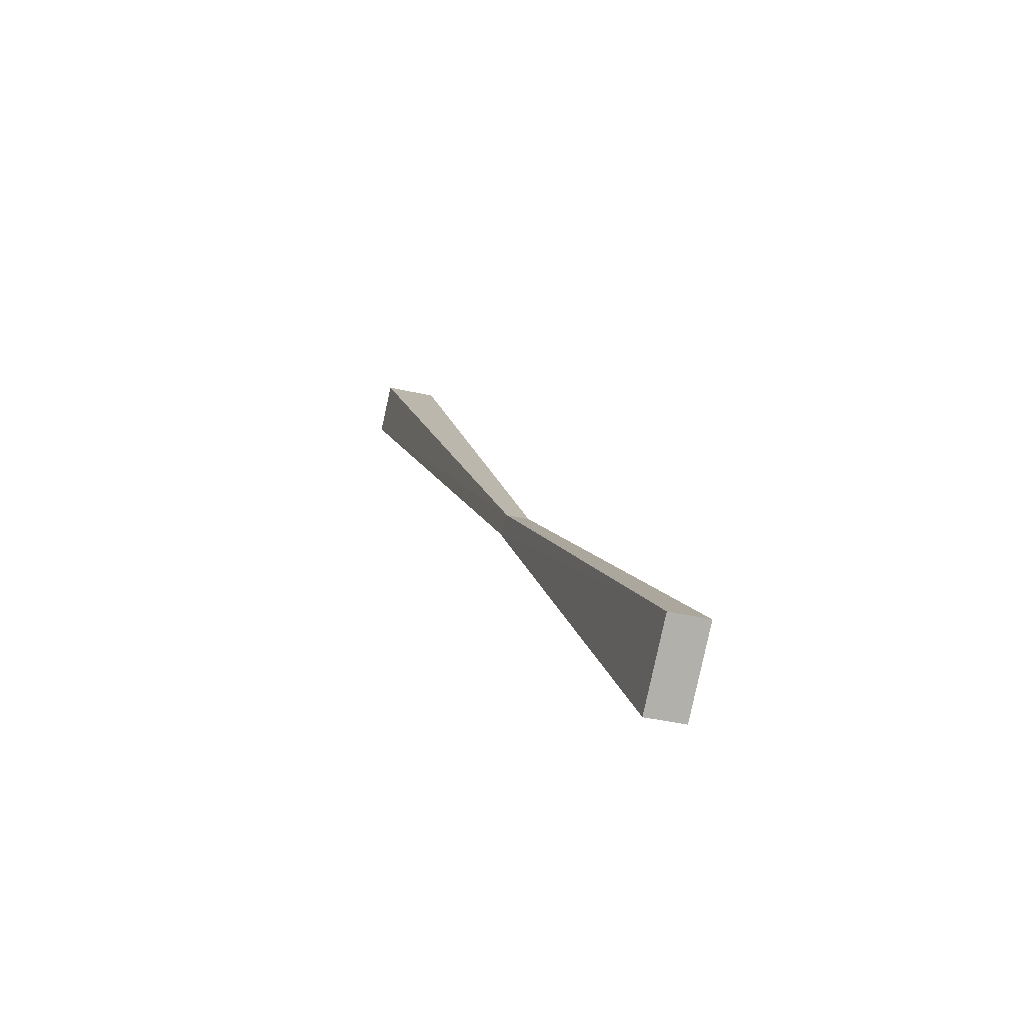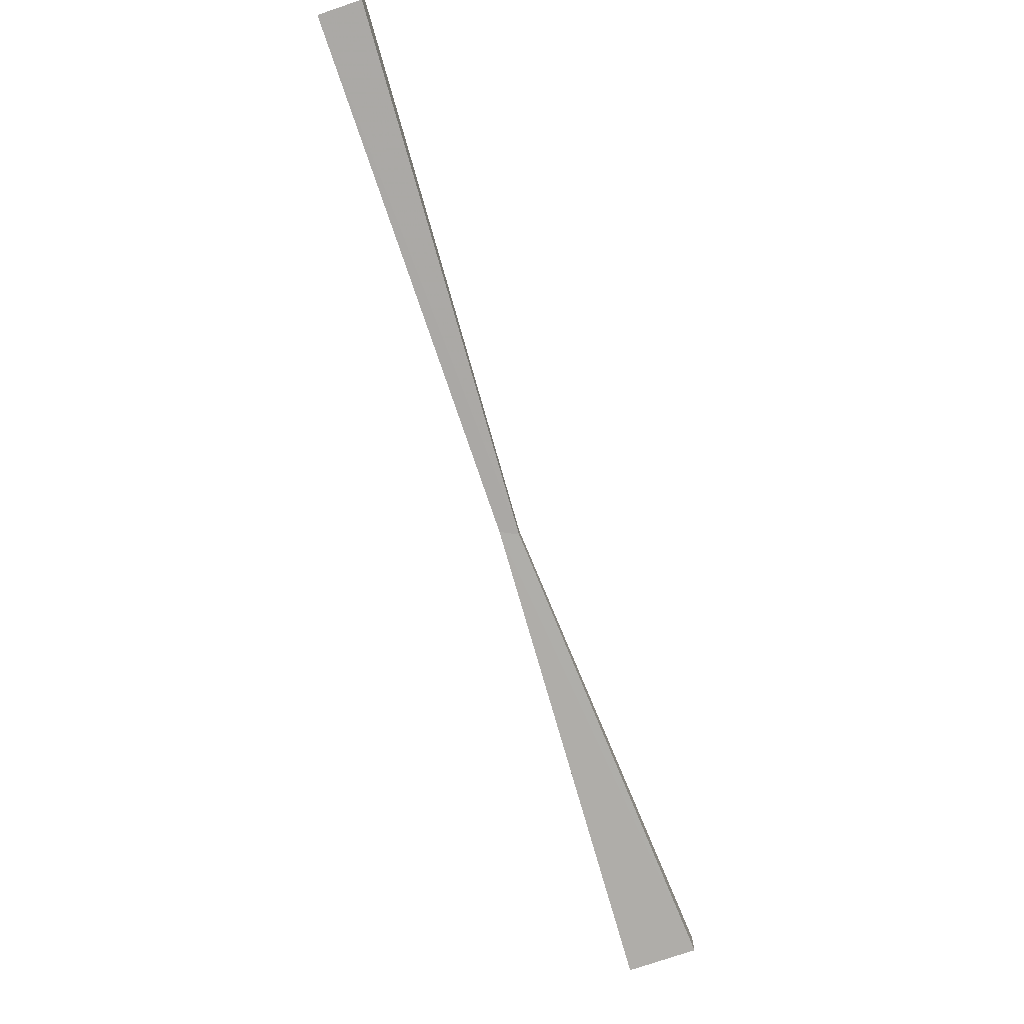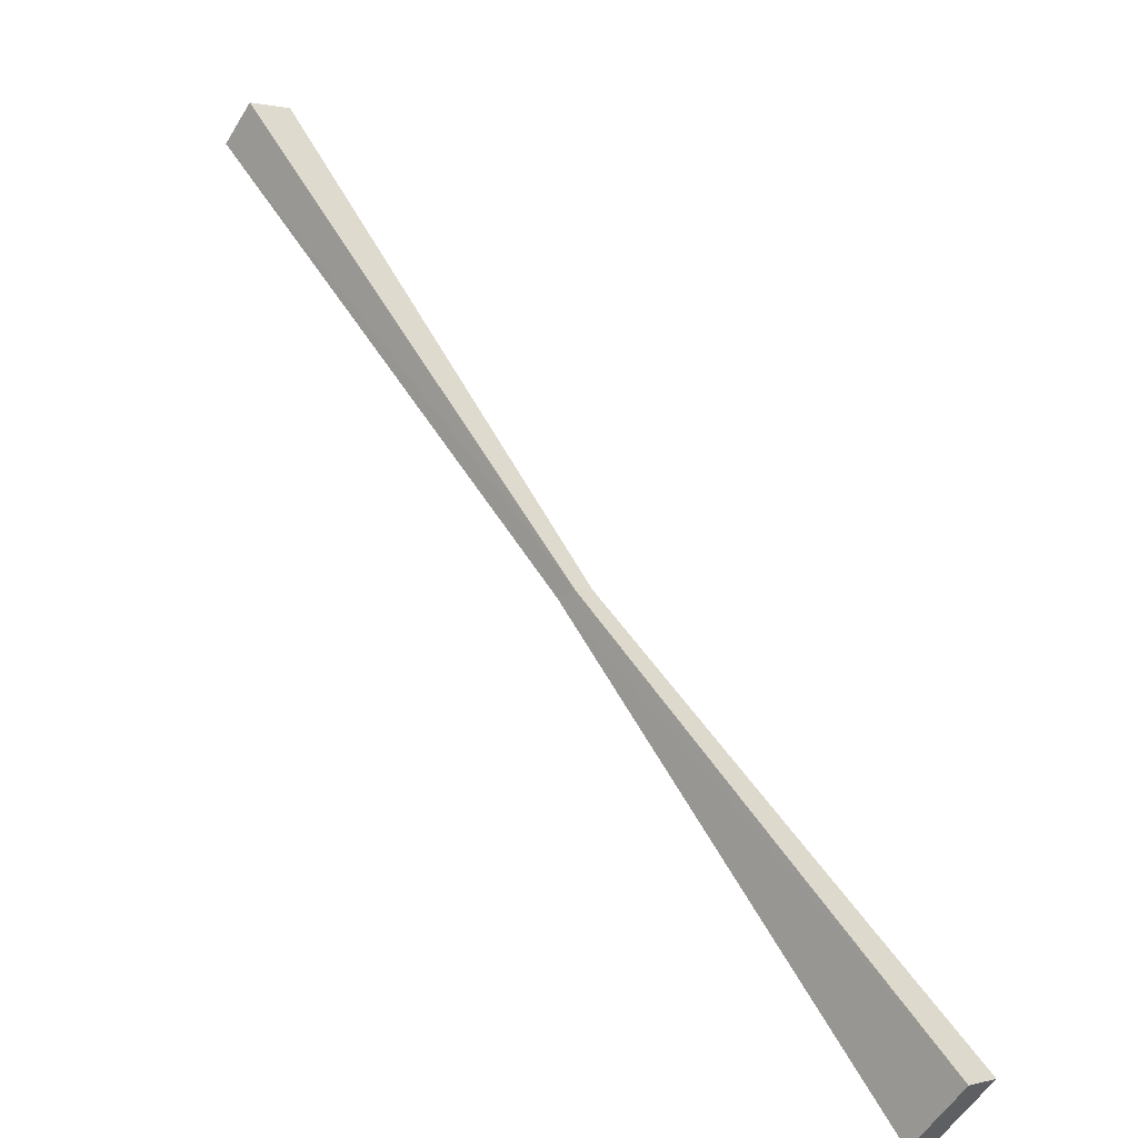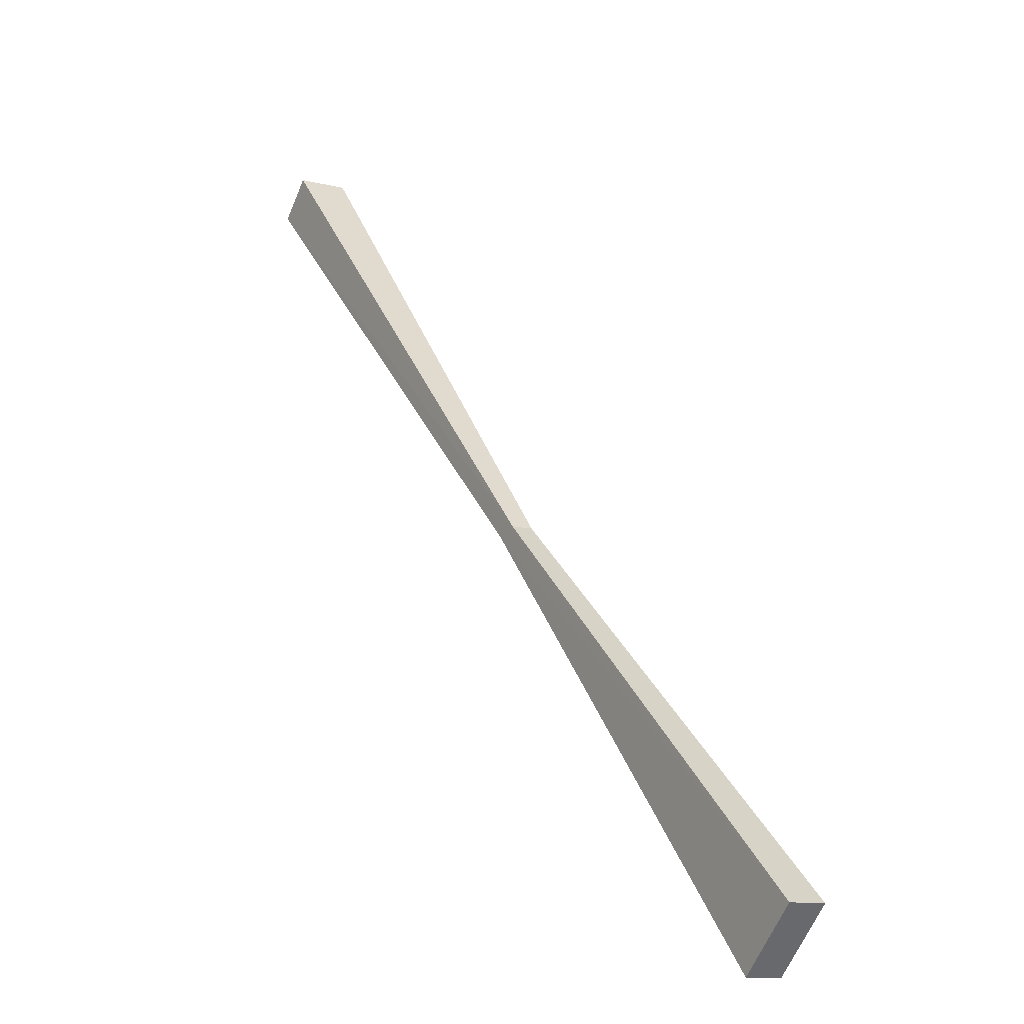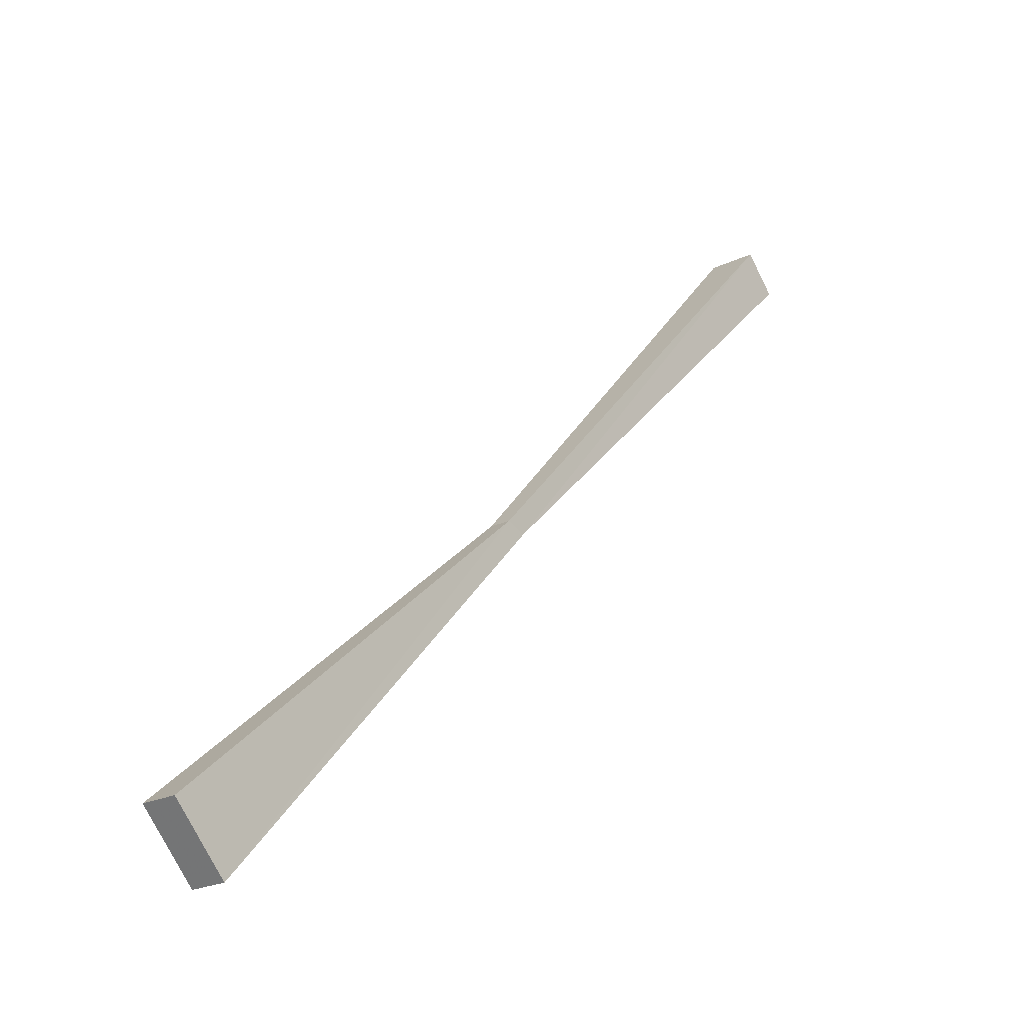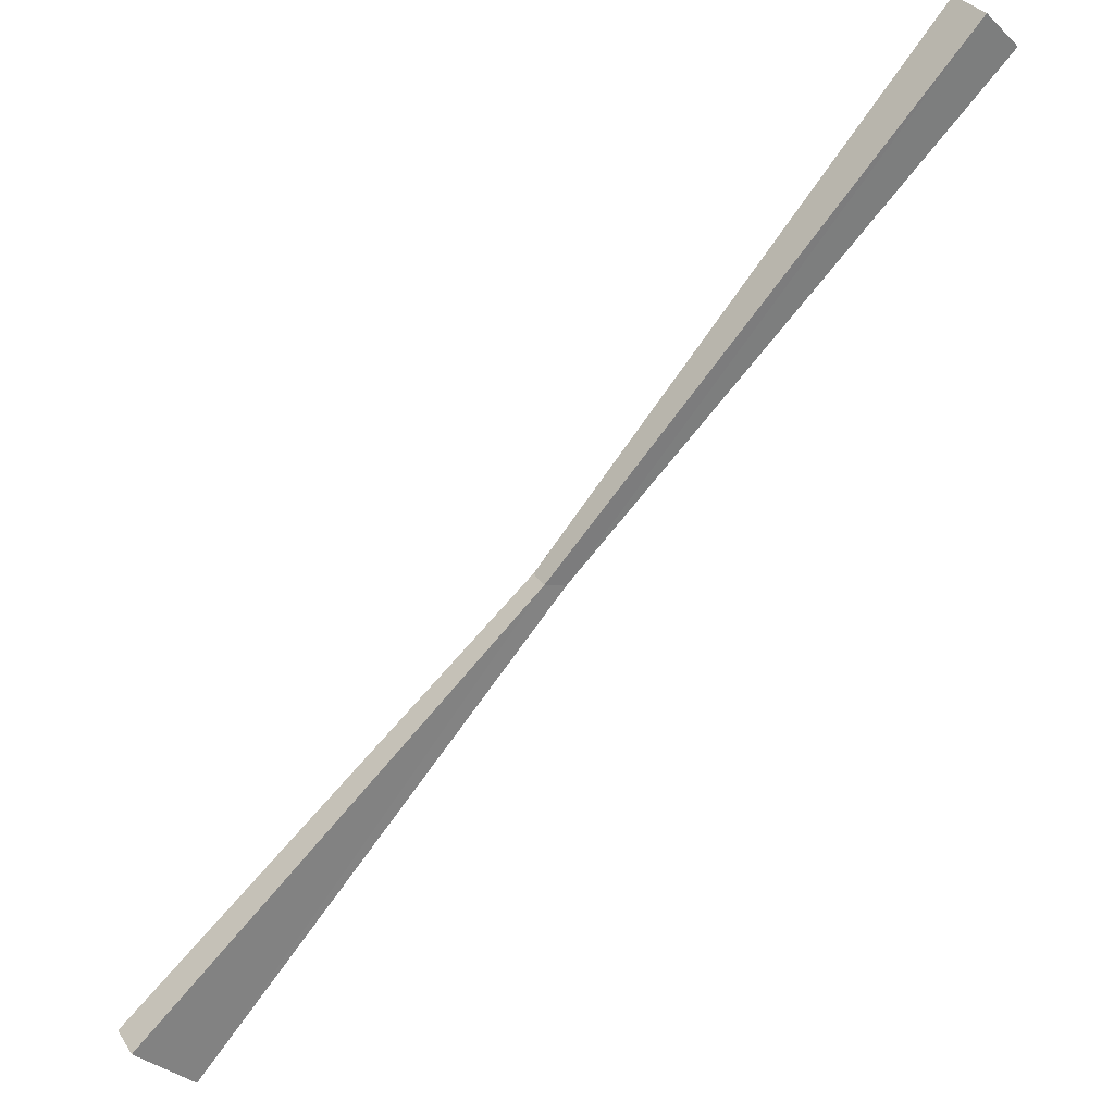
<metadata>
{"format":"obj","ext":"obj","renderer":"f3d","projection":"perspective","resolution":1024,"background":"white","views":[{"elev":-35.1,"azim":72.5,"up":"+Z"},{"elev":-76.7,"azim":-26.3,"up":"+Y"},{"elev":0.8,"azim":43.9,"up":"+Z"},{"elev":-11.0,"azim":57.7,"up":"+Z"},{"elev":-22.9,"azim":129.1,"up":"+Z"},{"elev":31.0,"azim":152.5,"up":"+Z"}]}
</metadata>
<code>
v -0.007812 -0.0625 -0.03906
v 0.4062 -0.07031 -0.4922
v 0.4688 -0.07031 -0.4297
v 0.01562 -0.0625 -0.03125
v -0.4766 -0.07812 0.4297
v -0.4766 -0.02344 0.4297
v -0.007812 -0.03906 -0.03906
v 0.4062 -0.03125 -0.4922
v 0.4688 -0.03125 -0.4297
v 0.01562 -0.03906 -0.03125
v -0.4375 -0.02344 0.4688
v -0.4375 -0.07812 0.4688
f 1 2 3
f 1 3 4
f 1 4 5
f 1 5 6
f 1 6 7
f 1 7 2
f 2 7 8
f 2 8 3
f 3 8 9
f 3 9 10
f 3 10 4
f 4 10 11
f 4 11 12
f 4 12 5
f 10 9 8
f 10 8 7
f 10 7 11
f 11 7 6
f 12 5 6
f 12 6 11

</code>
